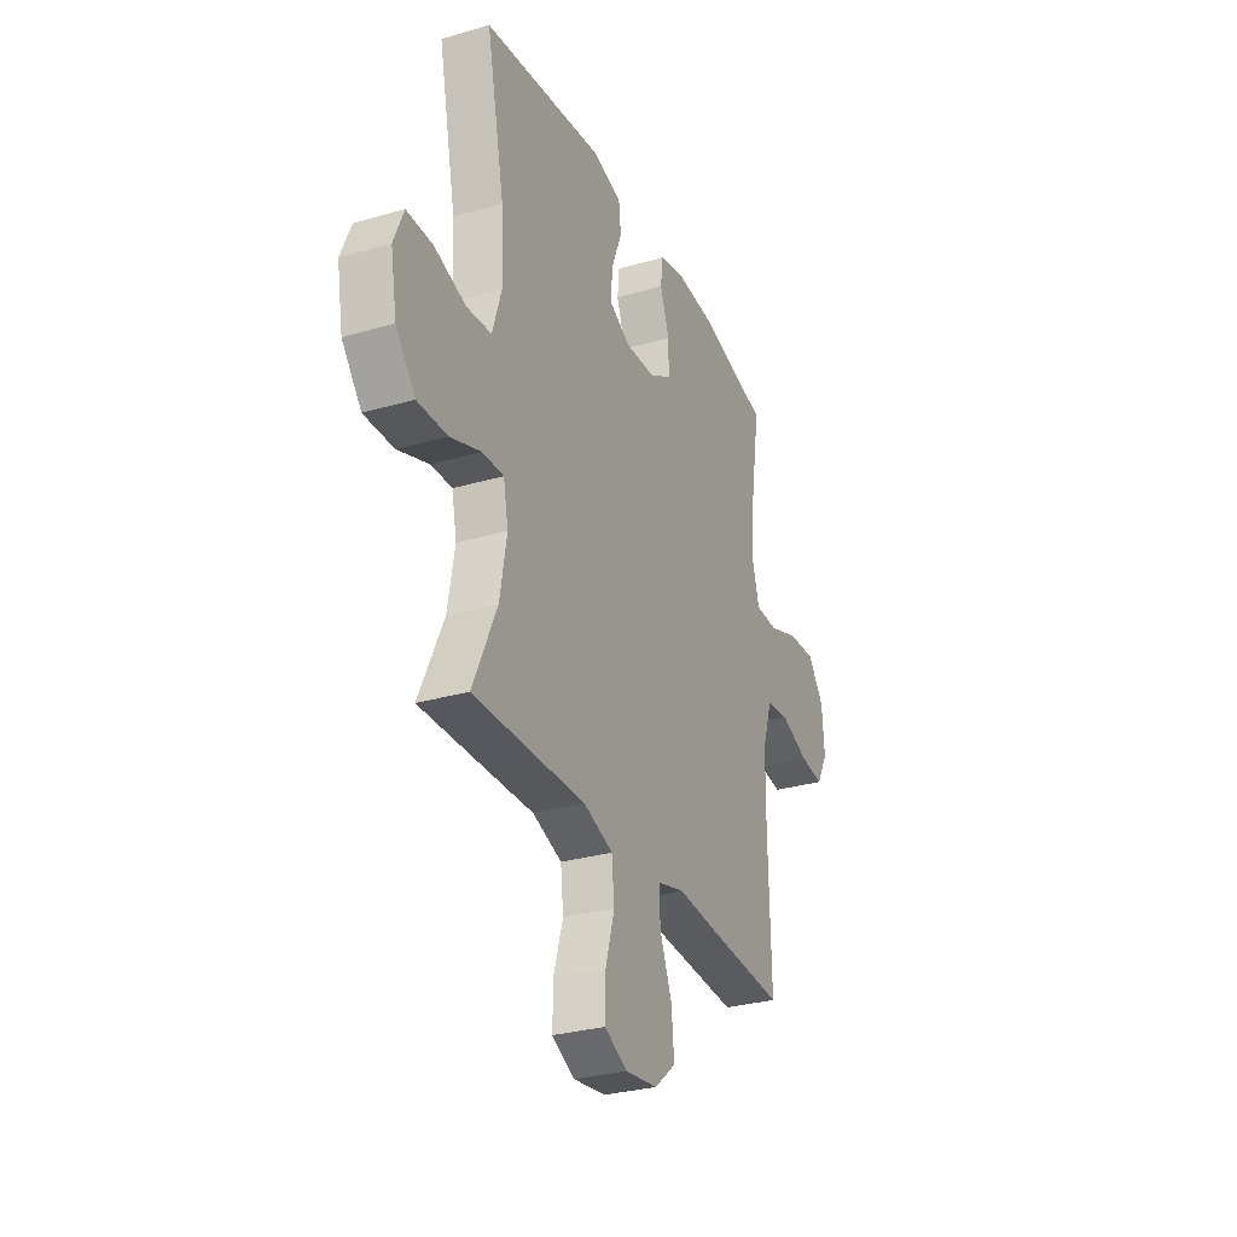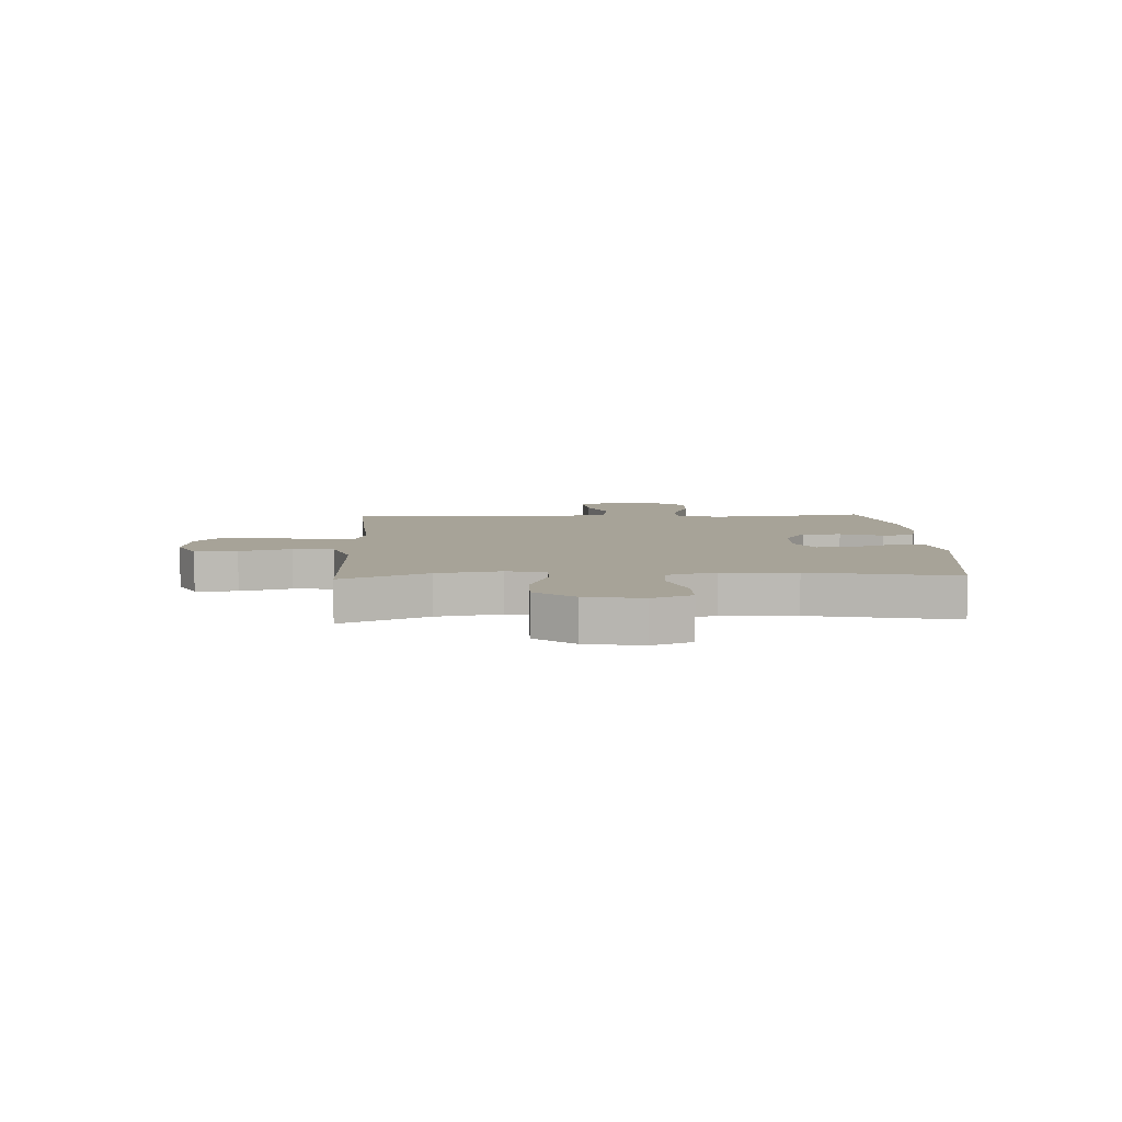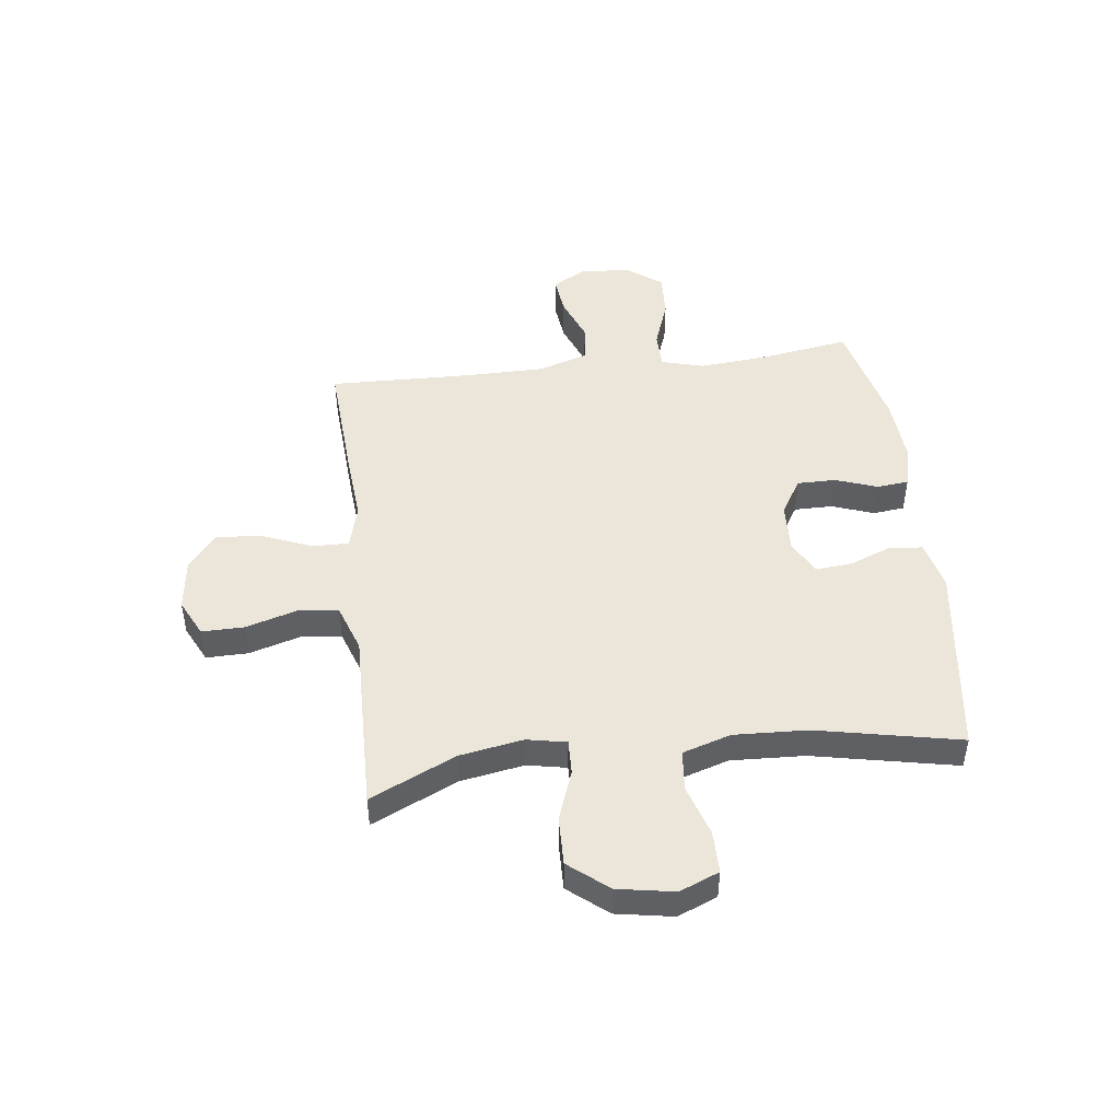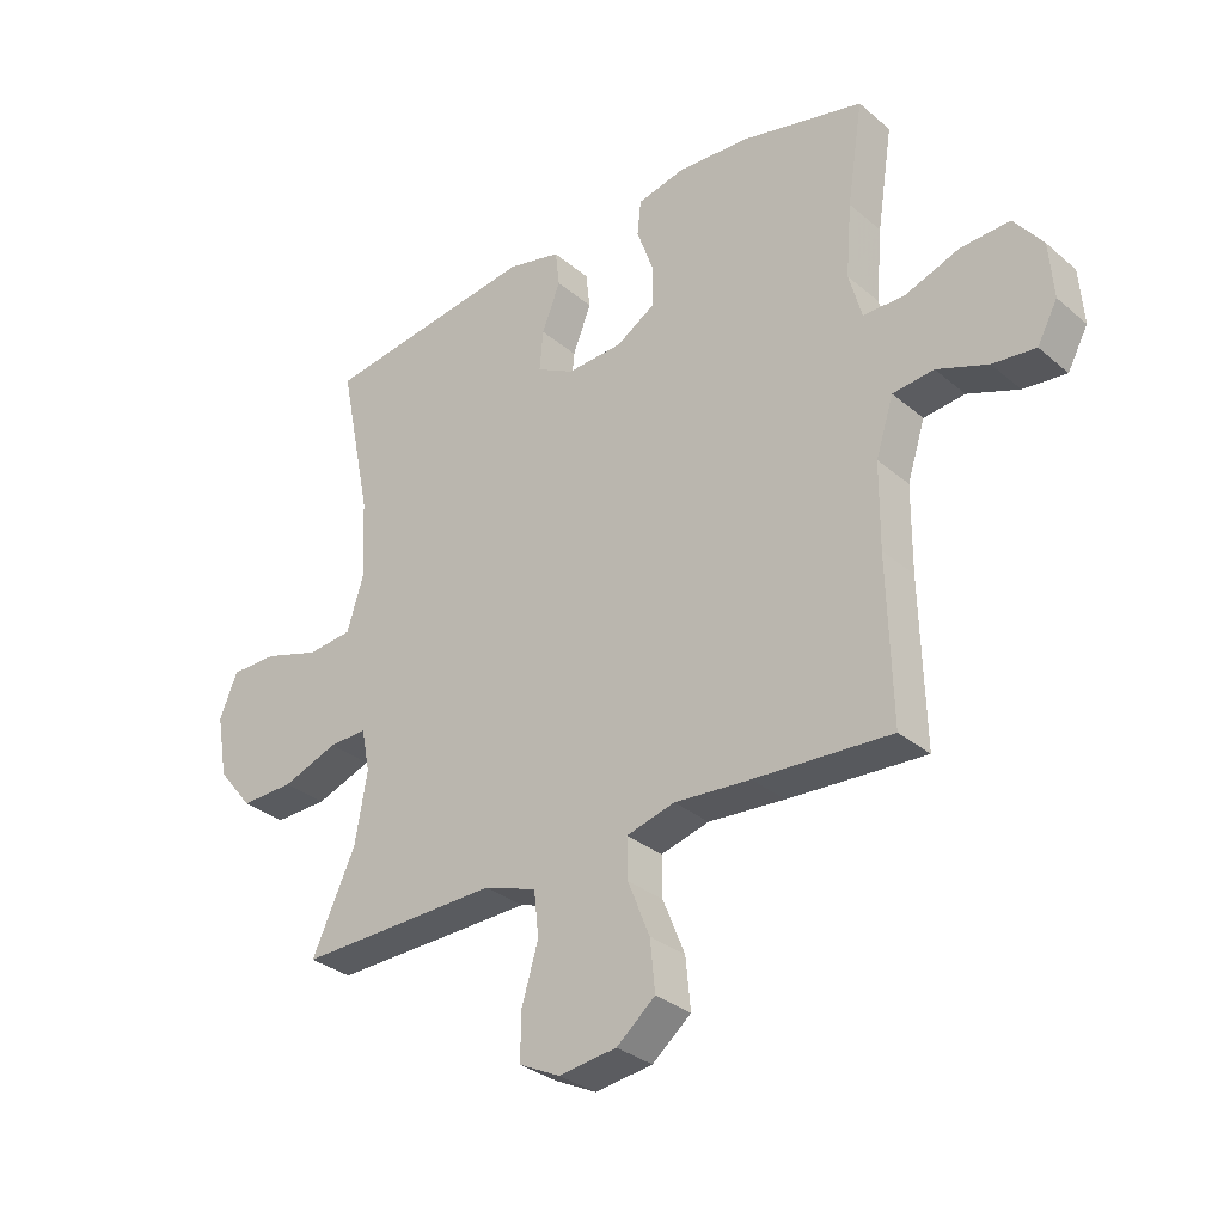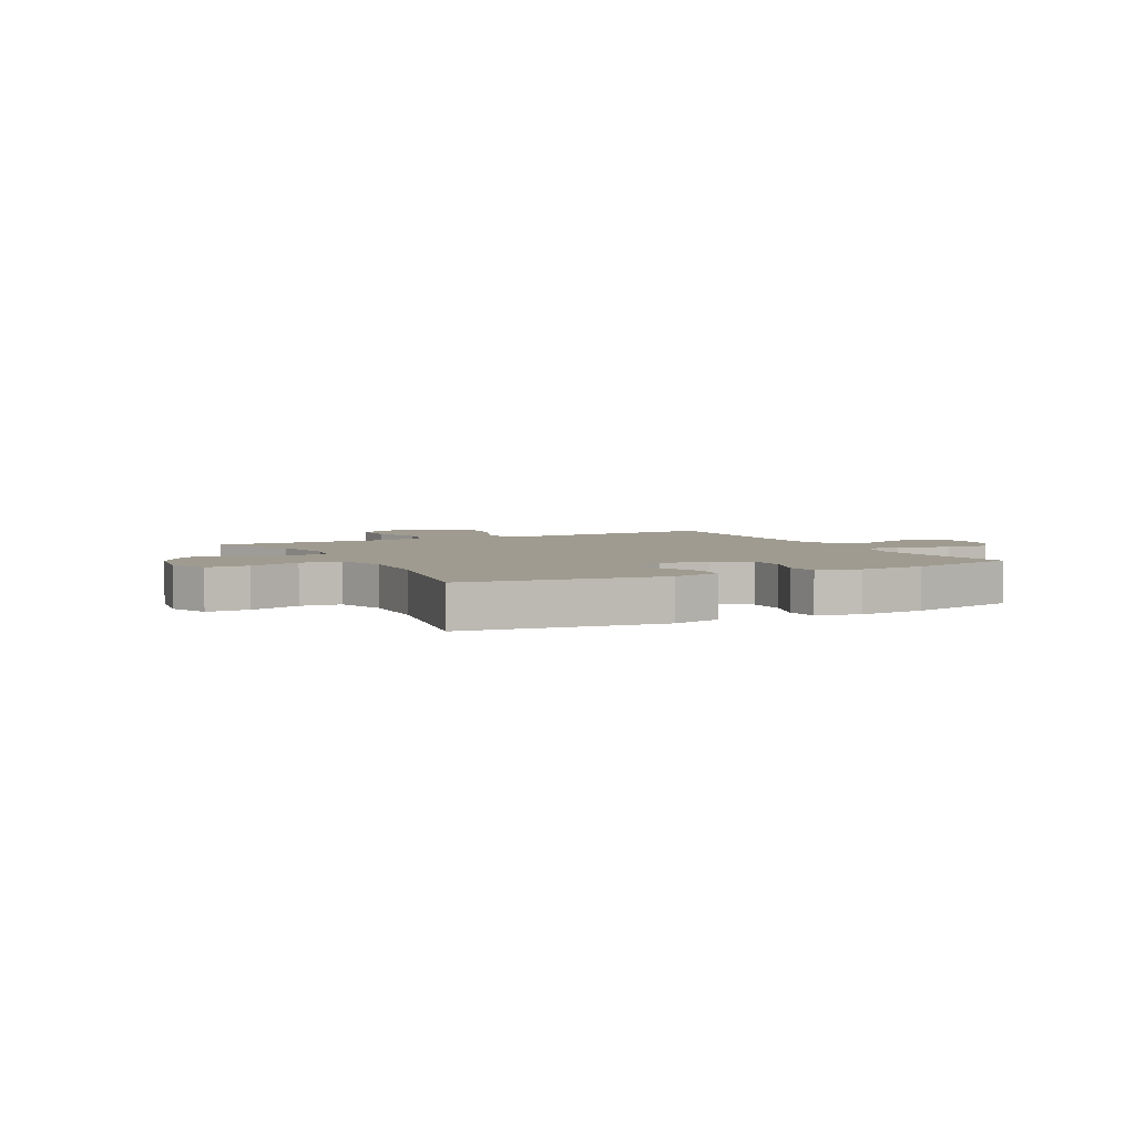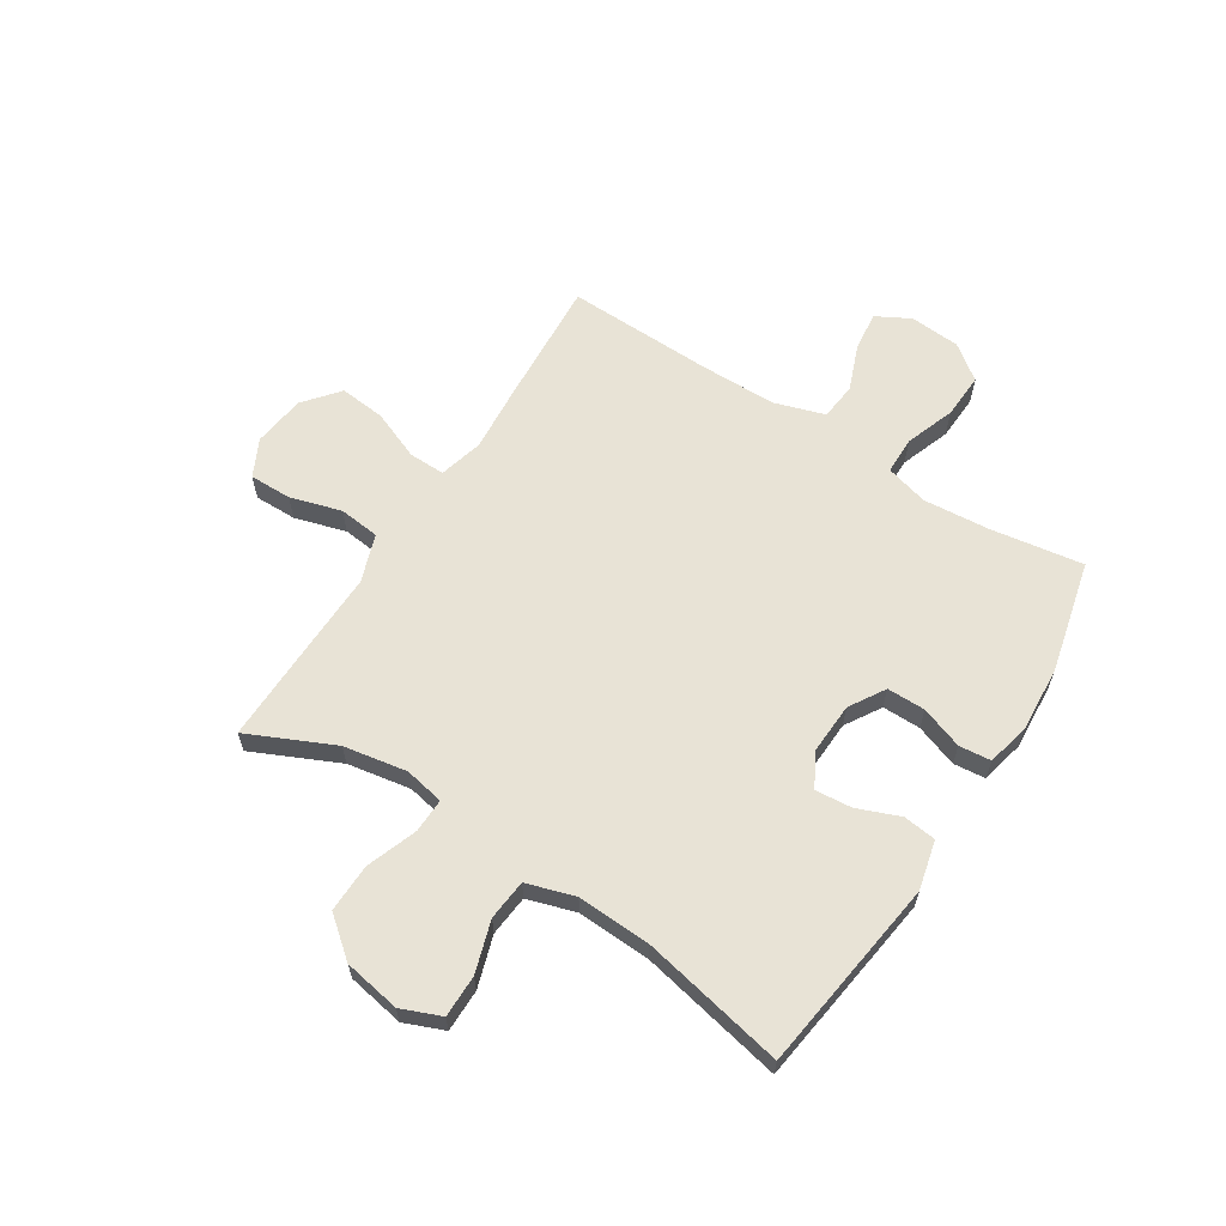
<metadata>
{"format":"obj","ext":"obj","renderer":"f3d","projection":"perspective","resolution":1024,"background":"white","views":[{"elev":-29.9,"azim":-67.0,"up":"+Z"},{"elev":6.8,"azim":-92.6,"up":"+Y"},{"elev":47.3,"azim":-97.0,"up":"+Y"},{"elev":-31.7,"azim":40.4,"up":"+Z"},{"elev":4.1,"azim":-27.5,"up":"+Y"},{"elev":62.5,"azim":-57.5,"up":"+Y"}]}
</metadata>
<code>
v -0.5 0.07 0.5
v -0.15 0.07 0.548
v -0.062 0.07 0.527
v -0.055 0.07 0.468
v -0.085 0.07 0.392
v -0.091 0.07 0.326
v -0.03 0.07 0.293
v 0.061 0.07 0.297
v 0.125 0.07 0.336
v 0.125 0.07 0.405
v 0.098 0.07 0.481
v 0.104 0.07 0.538
v 0.182 0.07 0.556
v 0.3 0.07 0.548
v 0.5 0.07 0.5
v 0.474 0.07 0.333
v 0.464 0.07 0.214
v 0.485 0.07 0.138
v 0.552 0.07 0.137
v 0.641 0.07 0.169
v 0.722 0.07 0.173
v 0.769 0.07 0.111
v 0.776 0.07 0.02
v 0.743 0.07 -0.041
v 0.673 0.07 -0.033
v 0.59 0.07 -0.001
v 0.523 0.07 -0.008
v 0.494 0.07 -0.099
v 0.493 0.07 -0.237
v 0.5 0.07 -0.5
v 0.277 0.07 -0.486
v 0.153 0.07 -0.476
v 0.074 0.07 -0.497
v 0.075 0.07 -0.562
v 0.111 0.07 -0.651
v 0.119 0.07 -0.733
v 0.056 0.07 -0.785
v -0.038 0.07 -0.797
v -0.105 0.07 -0.764
v -0.104 0.07 -0.688
v -0.077 0.07 -0.596
v -0.085 0.07 -0.523
v -0.171 0.07 -0.493
v -0.3 0.07 -0.496
v -0.5 0.07 -0.5
v -0.429 0.07 -0.346
v -0.409 0.07 -0.232
v -0.423 0.07 -0.161
v -0.485 0.07 -0.163
v -0.576 0.07 -0.196
v -0.663 0.07 -0.198
v -0.72 0.07 -0.128
v -0.738 0.07 -0.026
v -0.709 0.07 0.045
v -0.633 0.07 0.045
v -0.541 0.07 0.016
v -0.468 0.07 0.023
v -0.441 0.07 0.11
v -0.447 0.07 0.242
v -0.5 0 0.5
v -0.15 0 0.548
v -0.062 0 0.527
v -0.055 0 0.468
v -0.085 0 0.392
v -0.091 0 0.326
v -0.03 0 0.293
v 0.061 0 0.297
v 0.125 0 0.336
v 0.125 0 0.405
v 0.098 0 0.481
v 0.104 0 0.538
v 0.182 0 0.556
v 0.3 0 0.548
v 0.5 0 0.5
v 0.474 0 0.333
v 0.464 0 0.214
v 0.485 0 0.138
v 0.552 0 0.137
v 0.641 0 0.169
v 0.722 0 0.173
v 0.769 0 0.111
v 0.776 0 0.02
v 0.743 0 -0.041
v 0.673 0 -0.033
v 0.59 0 -0.001
v 0.523 0 -0.008
v 0.494 0 -0.099
v 0.493 0 -0.237
v 0.5 0 -0.5
v 0.277 0 -0.486
v 0.153 0 -0.476
v 0.074 0 -0.497
v 0.075 0 -0.562
v 0.111 0 -0.651
v 0.119 0 -0.733
v 0.056 0 -0.785
v -0.038 0 -0.797
v -0.105 0 -0.764
v -0.104 0 -0.688
v -0.077 0 -0.596
v -0.085 0 -0.523
v -0.171 0 -0.493
v -0.3 0 -0.496
v -0.5 0 -0.5
v -0.429 0 -0.346
v -0.409 0 -0.232
v -0.423 0 -0.161
v -0.485 0 -0.163
v -0.576 0 -0.196
v -0.663 0 -0.198
v -0.72 0 -0.128
v -0.738 0 -0.026
v -0.709 0 0.045
v -0.633 0 0.045
v -0.541 0 0.016
v -0.468 0 0.023
v -0.441 0 0.11
v -0.447 0 0.242
f 53 54 55 56
f 53 56 57
f 52 53 57
f 49 50 51 52
f 48 49 52 57
f 43 44 45 46
f 42 43 46 47
f 38 39 40 41
f 38 41 42
f 37 38 42
f 34 35 36 37
f 33 34 37 42
f 32 33 42 47
f 29 30 31 32
f 28 29 32 47
f 23 24 25 26
f 23 26 27
f 22 23 27
f 19 20 21 22
f 18 19 22 27
f 17 18 27 28
f 13 14 15 16
f 13 16 17
f 10 11 12 13
f 9 10 13 17
f 8 9 17 28
f 2 3 4 5
f 59 1 2 5
f 58 59 5 6
f 48 57 58 6
f 7 8 28 47
f 6 7 47 48
f 115 114 113 112
f 116 115 112
f 116 112 111
f 111 110 109 108
f 116 111 108 107
f 105 104 103 102
f 106 105 102 101
f 100 99 98 97
f 101 100 97
f 101 97 96
f 96 95 94 93
f 101 96 93 92
f 106 101 92 91
f 91 90 89 88
f 106 91 88 87
f 85 84 83 82
f 86 85 82
f 86 82 81
f 81 80 79 78
f 86 81 78 77
f 87 86 77 76
f 75 74 73 72
f 76 75 72
f 72 71 70 69
f 76 72 69 68
f 87 76 68 67
f 64 63 62 61
f 64 61 60 118
f 65 64 118 117
f 65 117 116 107
f 106 87 67 66
f 107 106 66 65
f 1 60 61 2
f 2 61 62 3
f 3 62 63 4
f 4 63 64 5
f 5 64 65 6
f 6 65 66 7
f 7 66 67 8
f 8 67 68 9
f 9 68 69 10
f 10 69 70 11
f 11 70 71 12
f 12 71 72 13
f 13 72 73 14
f 14 73 74 15
f 15 74 75 16
f 16 75 76 17
f 17 76 77 18
f 18 77 78 19
f 19 78 79 20
f 20 79 80 21
f 21 80 81 22
f 22 81 82 23
f 23 82 83 24
f 24 83 84 25
f 25 84 85 26
f 26 85 86 27
f 27 86 87 28
f 28 87 88 29
f 29 88 89 30
f 30 89 90 31
f 31 90 91 32
f 32 91 92 33
f 33 92 93 34
f 34 93 94 35
f 35 94 95 36
f 36 95 96 37
f 37 96 97 38
f 38 97 98 39
f 39 98 99 40
f 40 99 100 41
f 41 100 101 42
f 42 101 102 43
f 43 102 103 44
f 44 103 104 45
f 45 104 105 46
f 46 105 106 47
f 47 106 107 48
f 48 107 108 49
f 49 108 109 50
f 50 109 110 51
f 51 110 111 52
f 52 111 112 53
f 53 112 113 54
f 54 113 114 55
f 55 114 115 56
f 56 115 116 57
f 57 116 117 58
f 58 117 118 59
f 59 118 60 1

</code>
